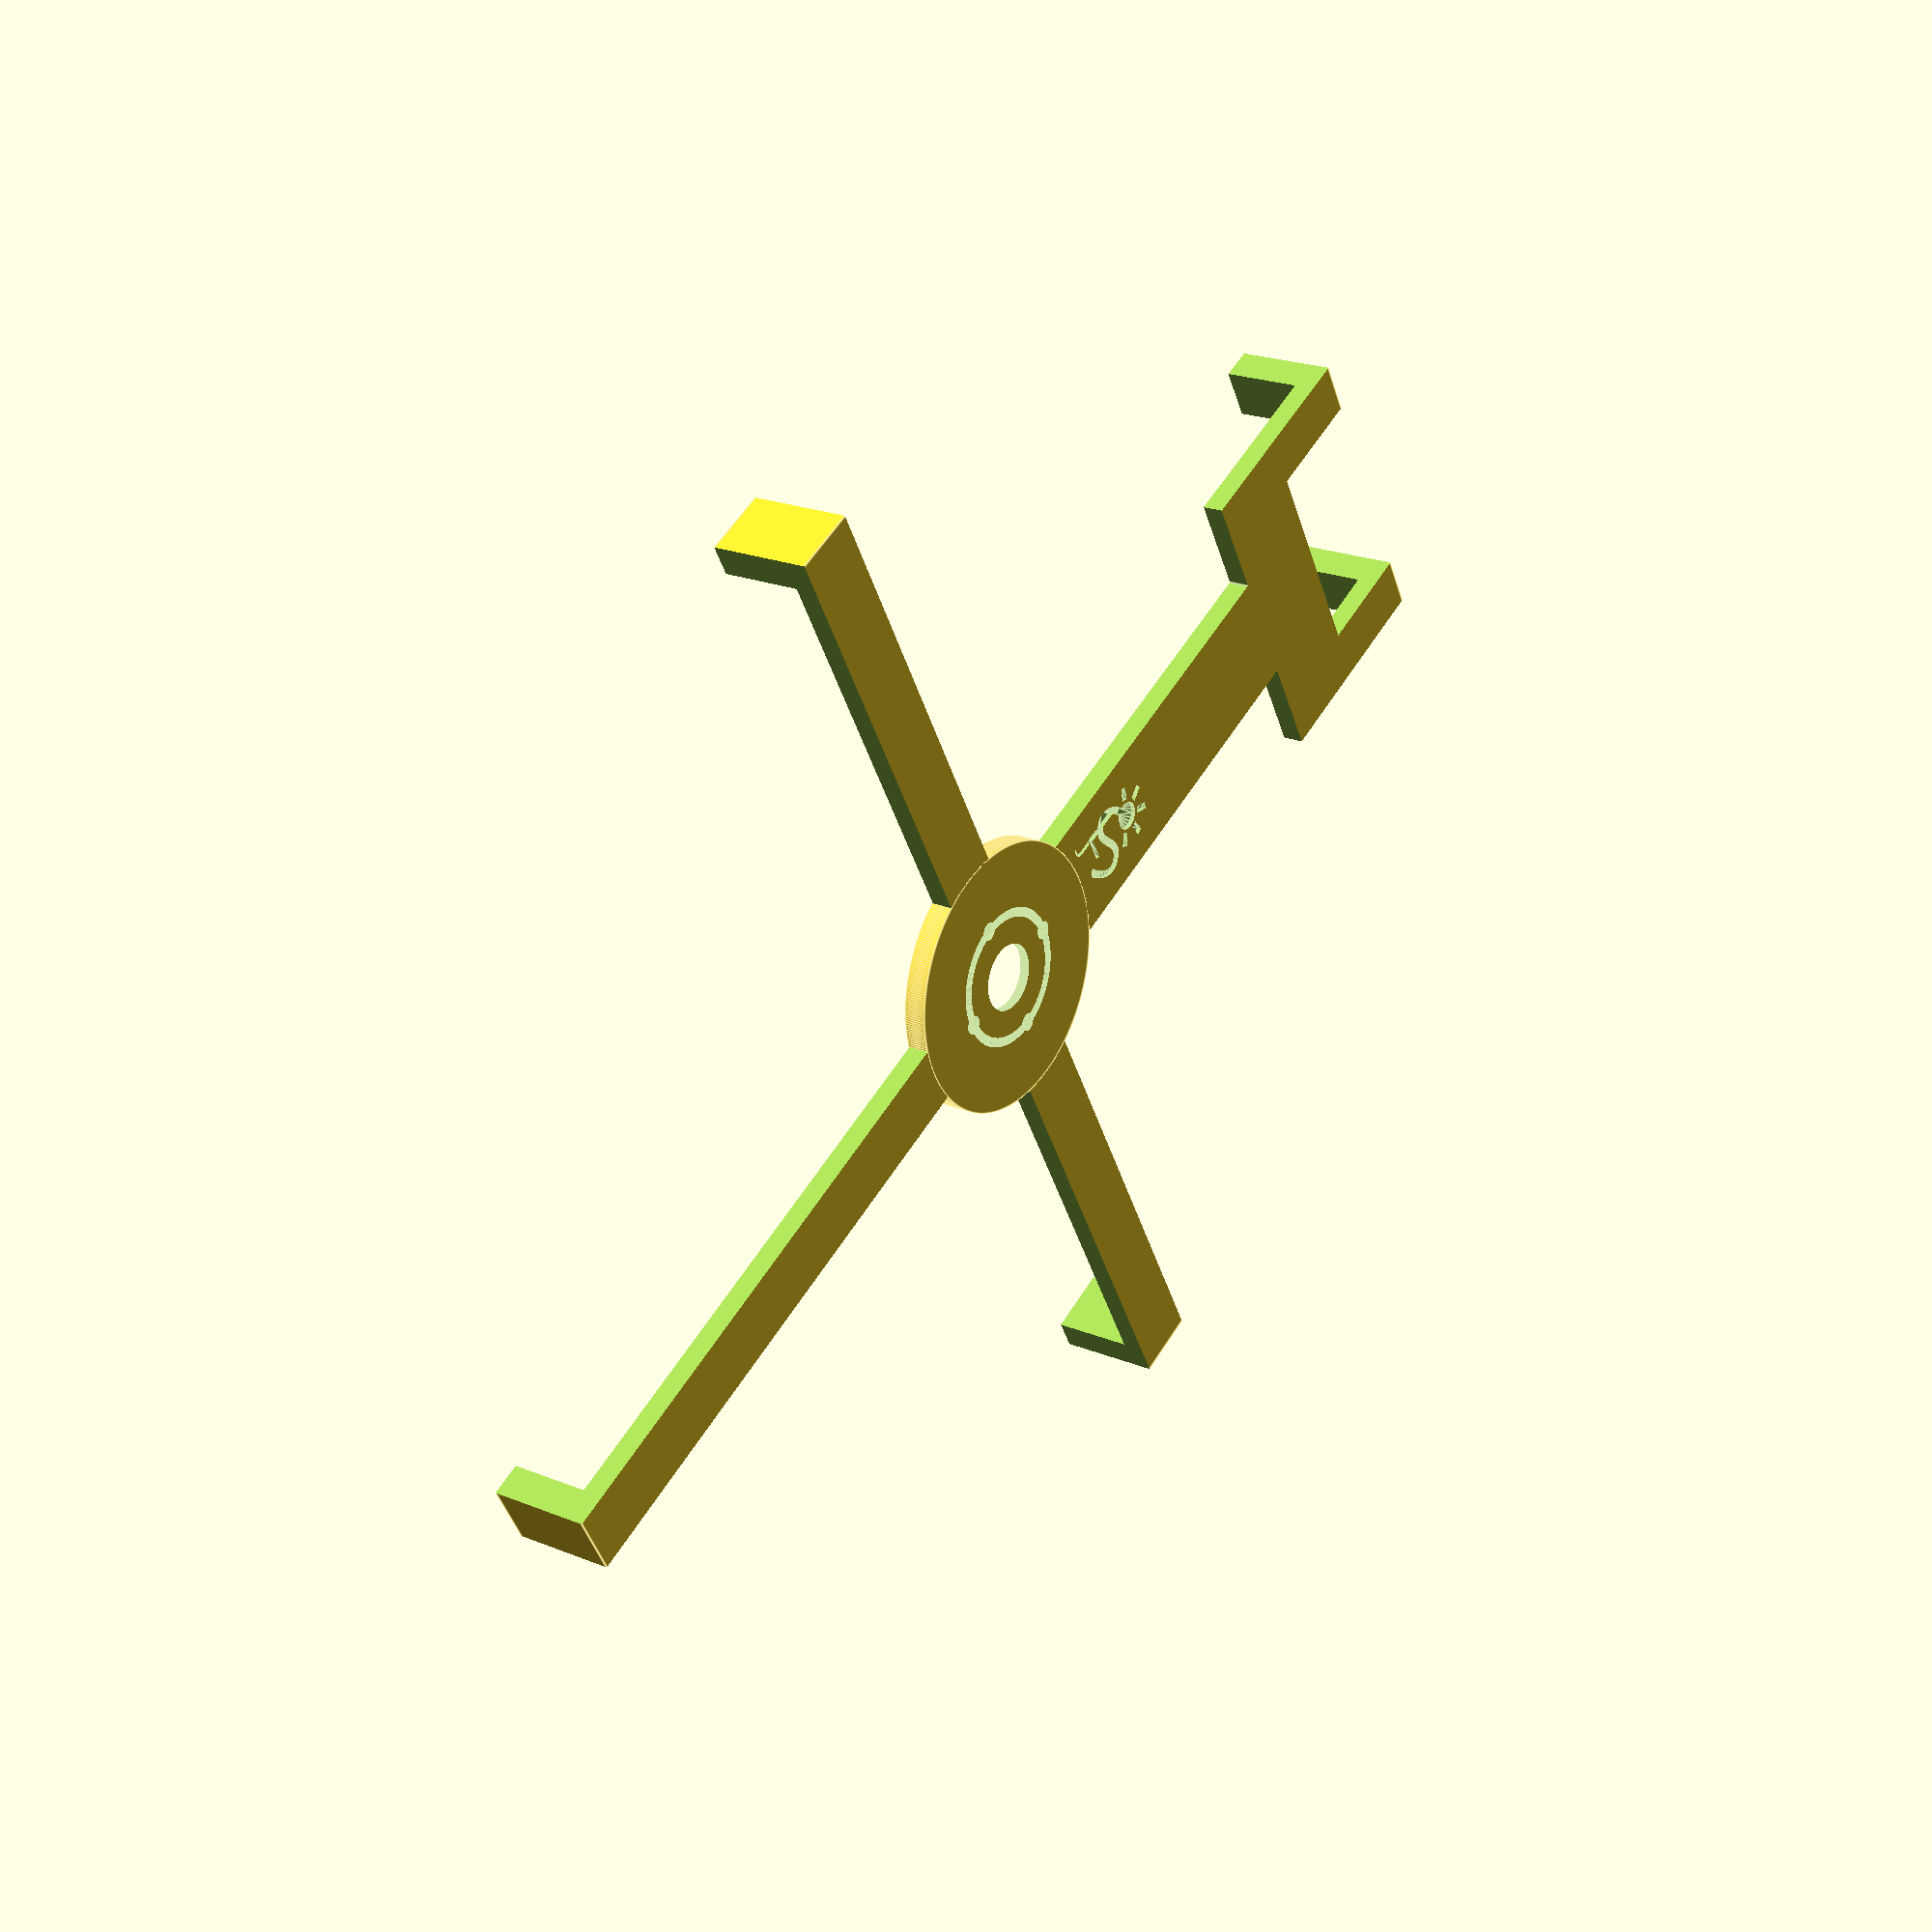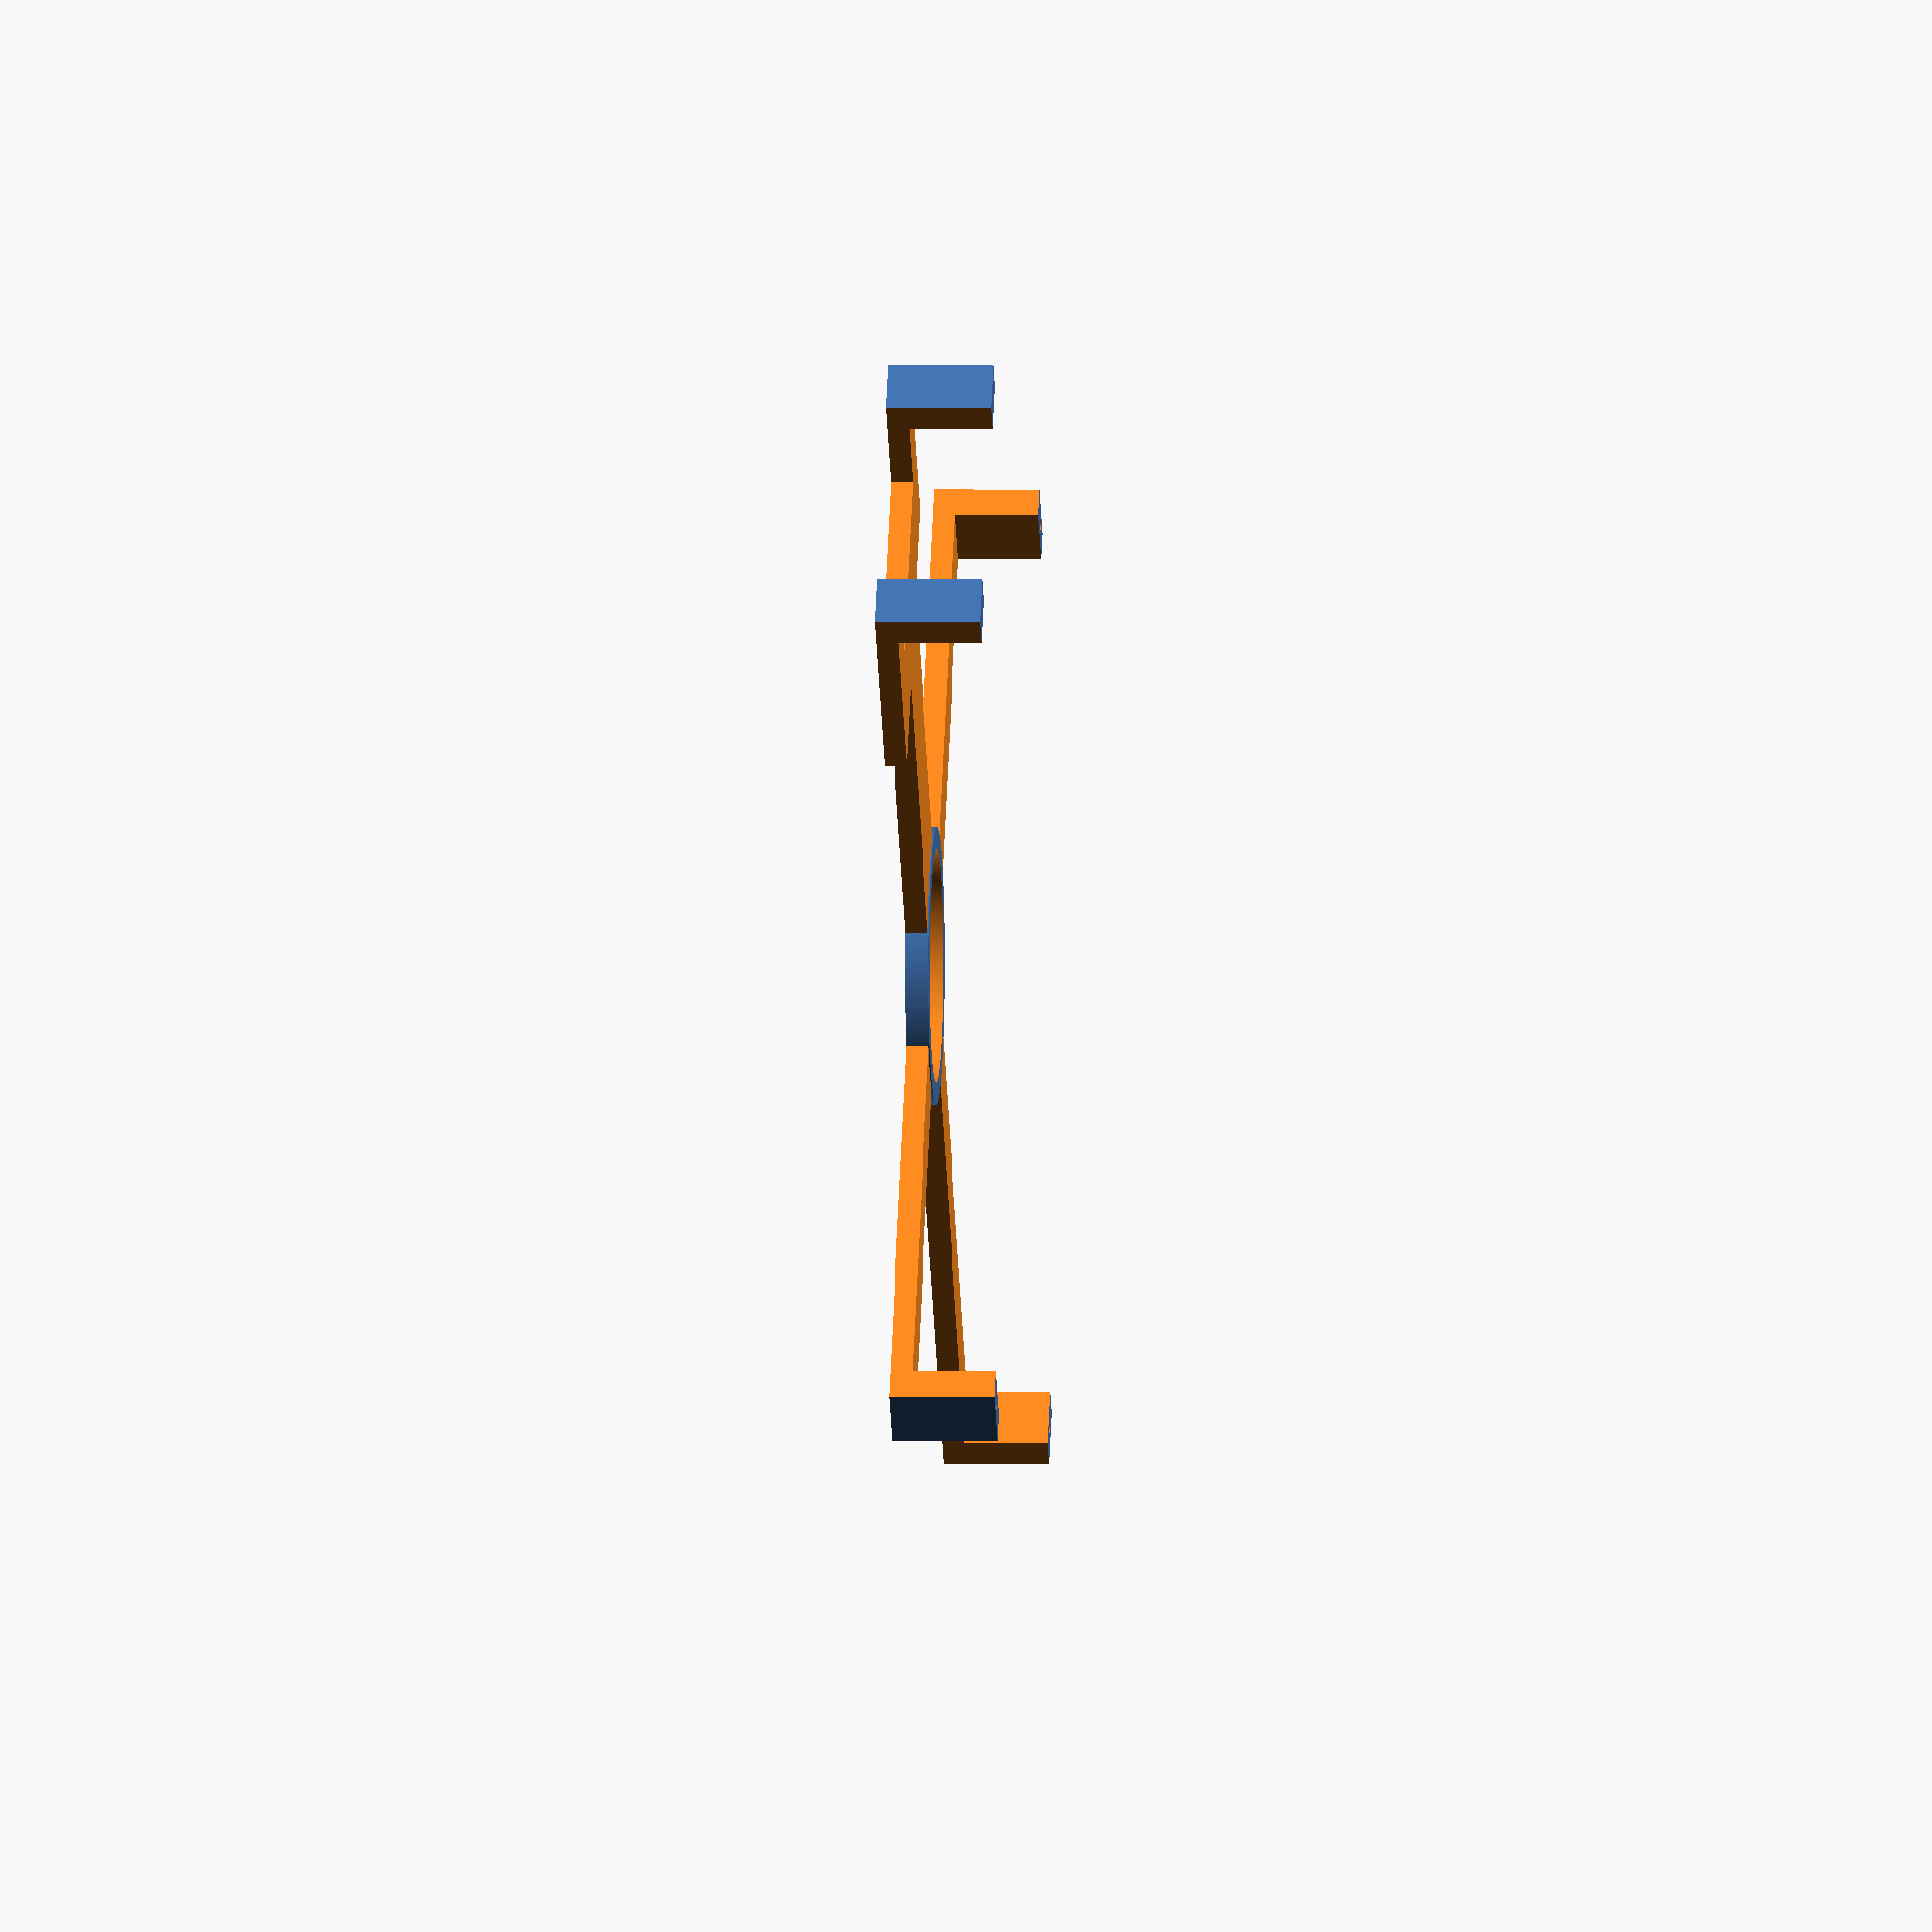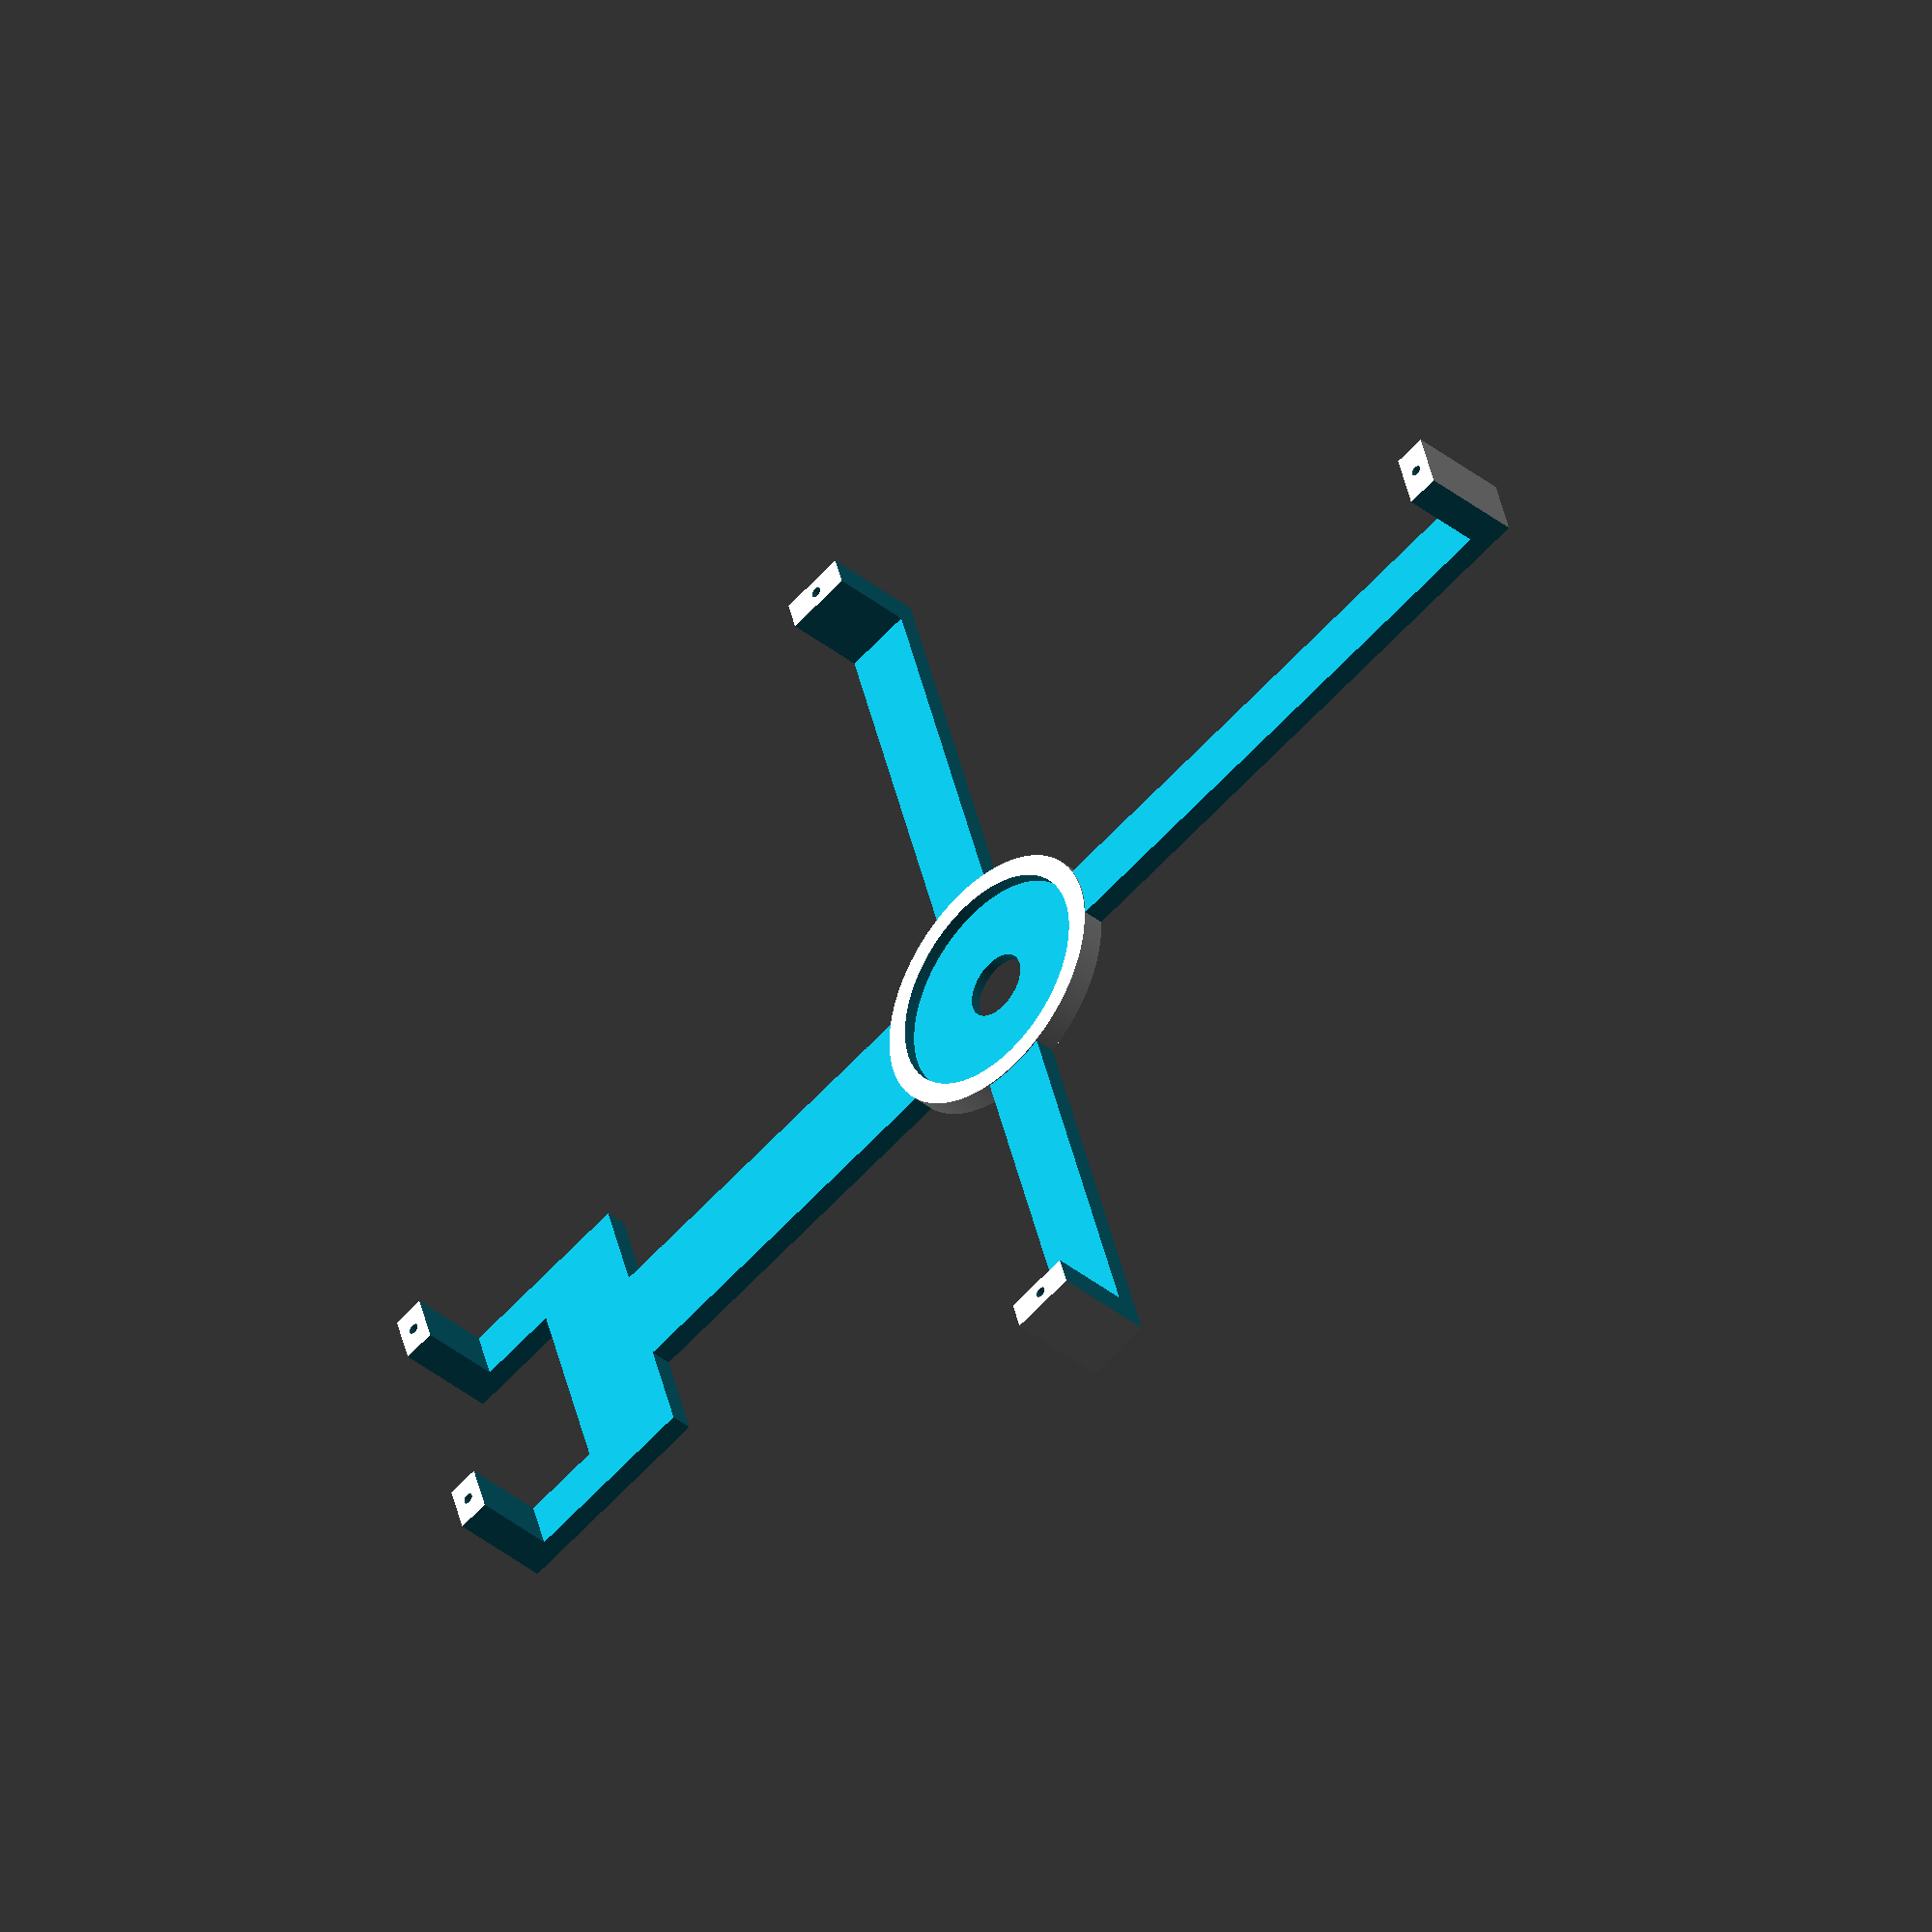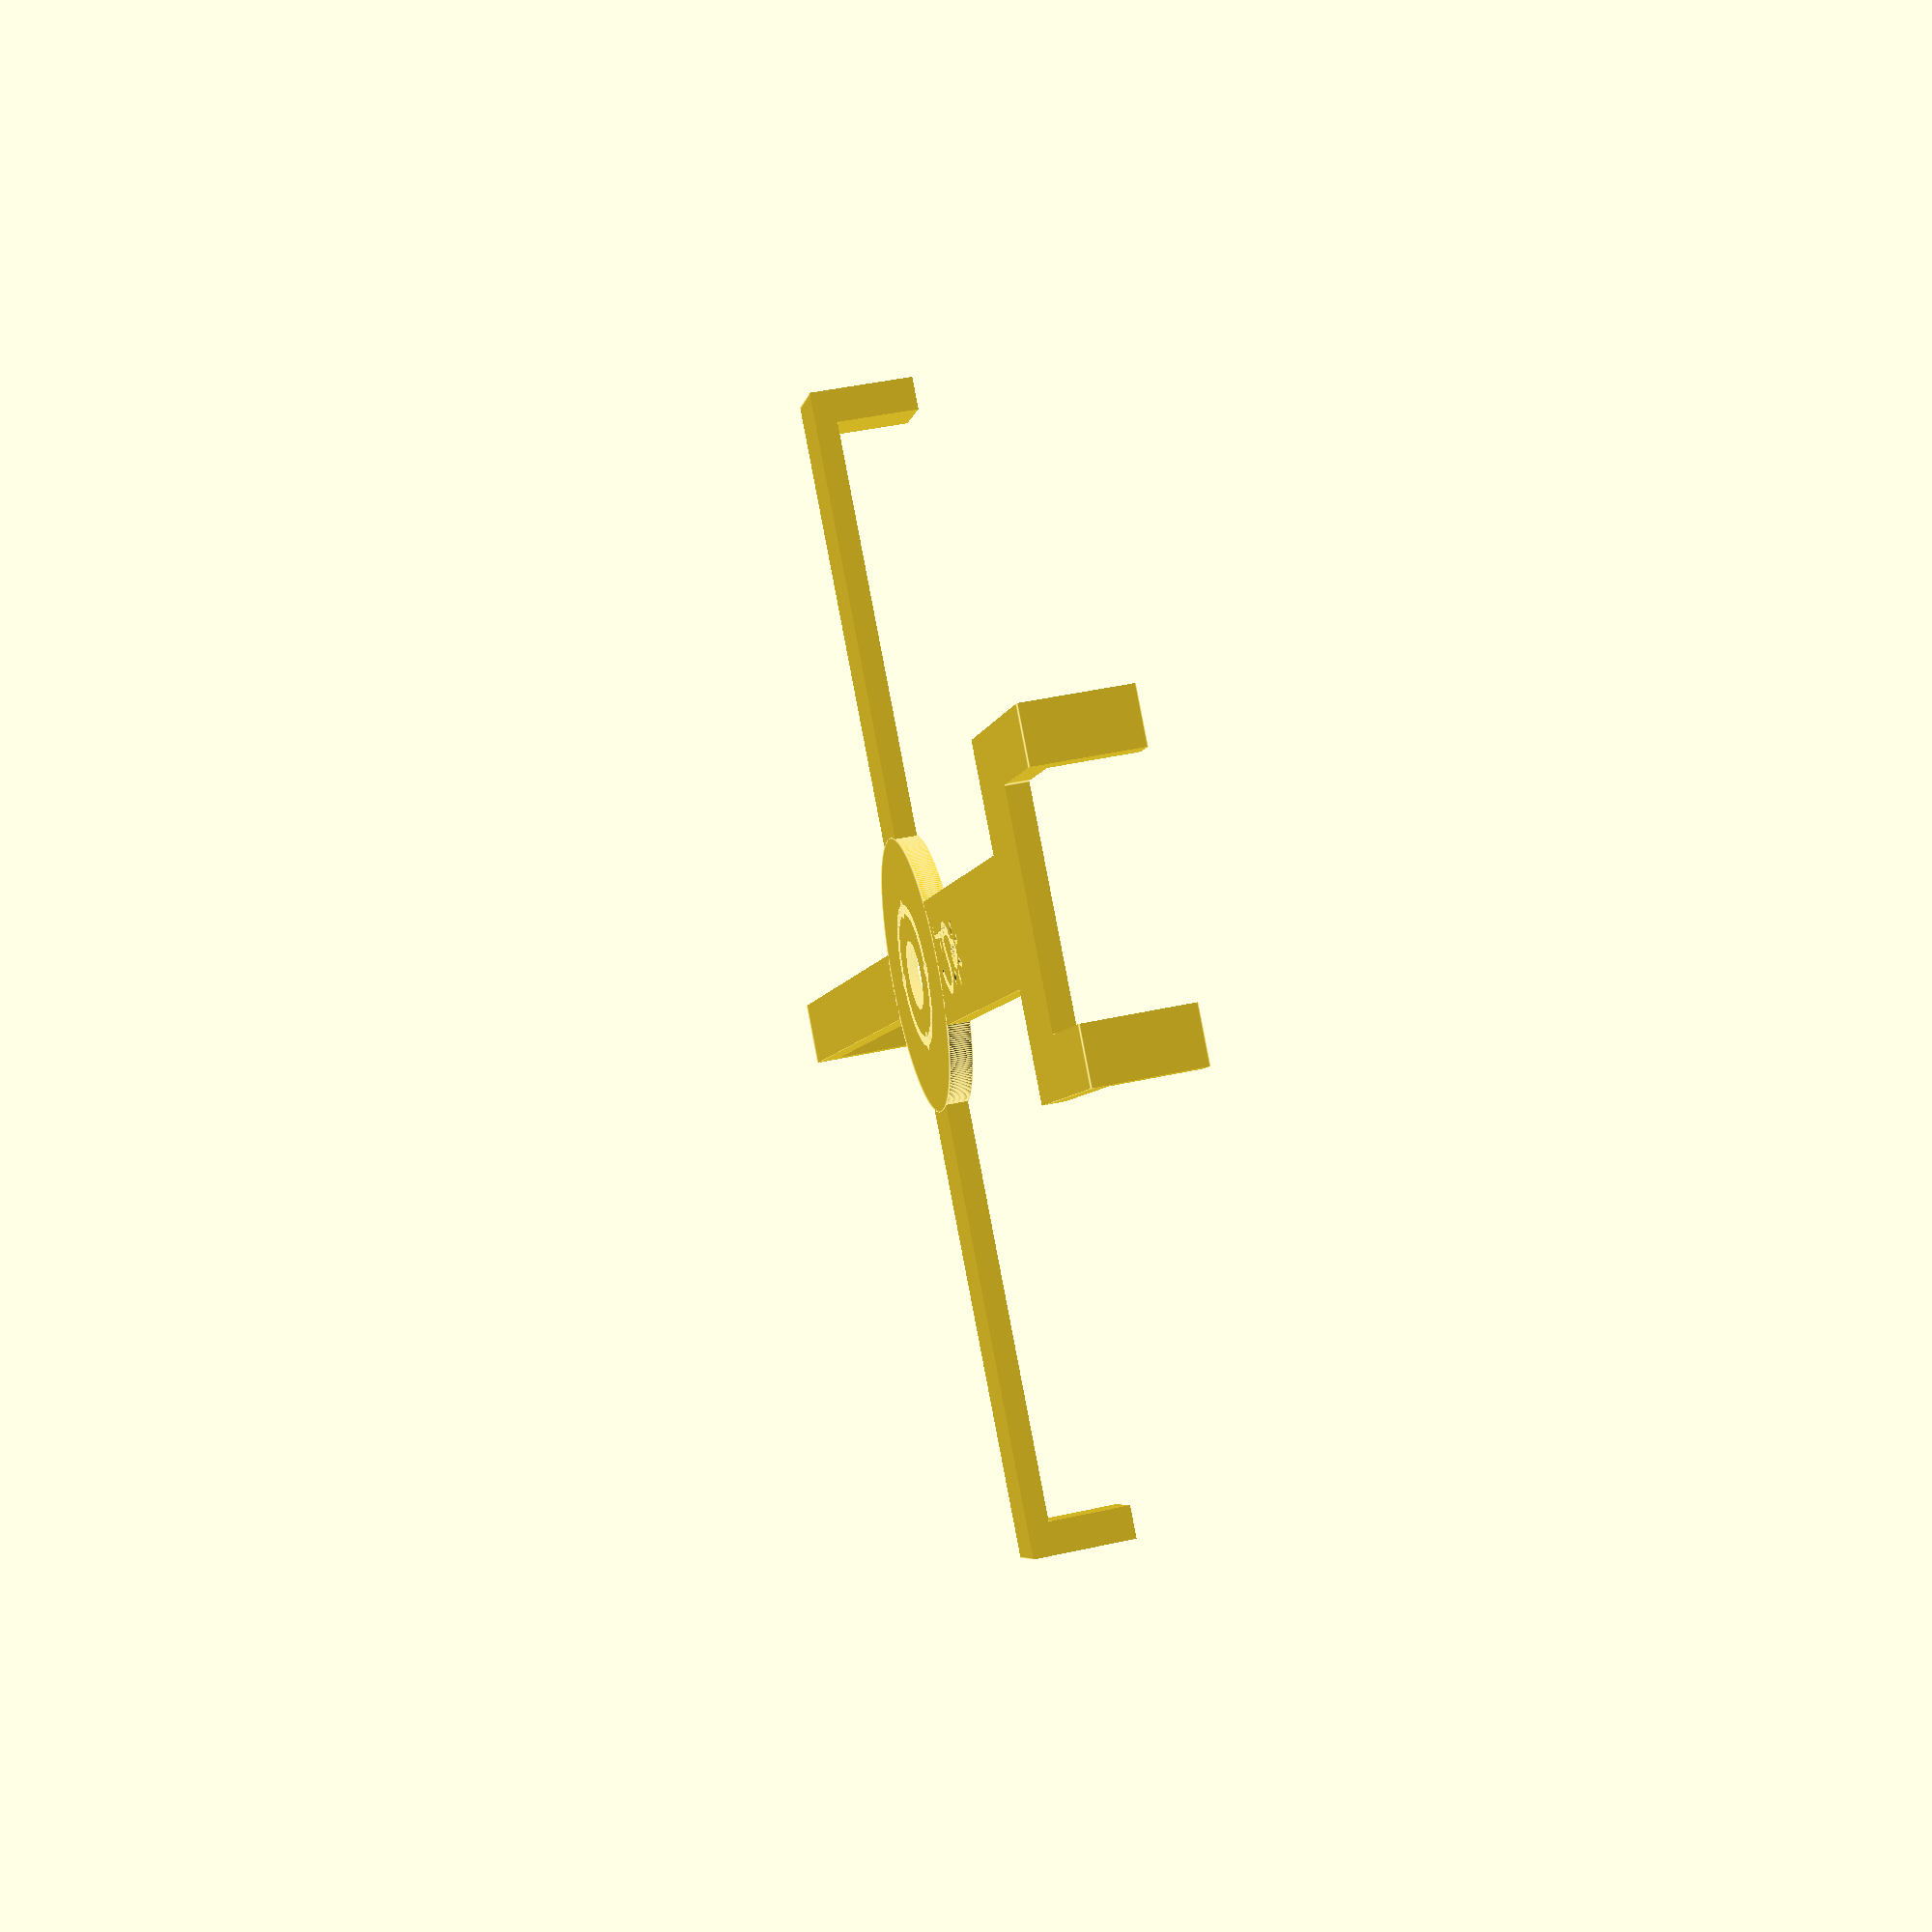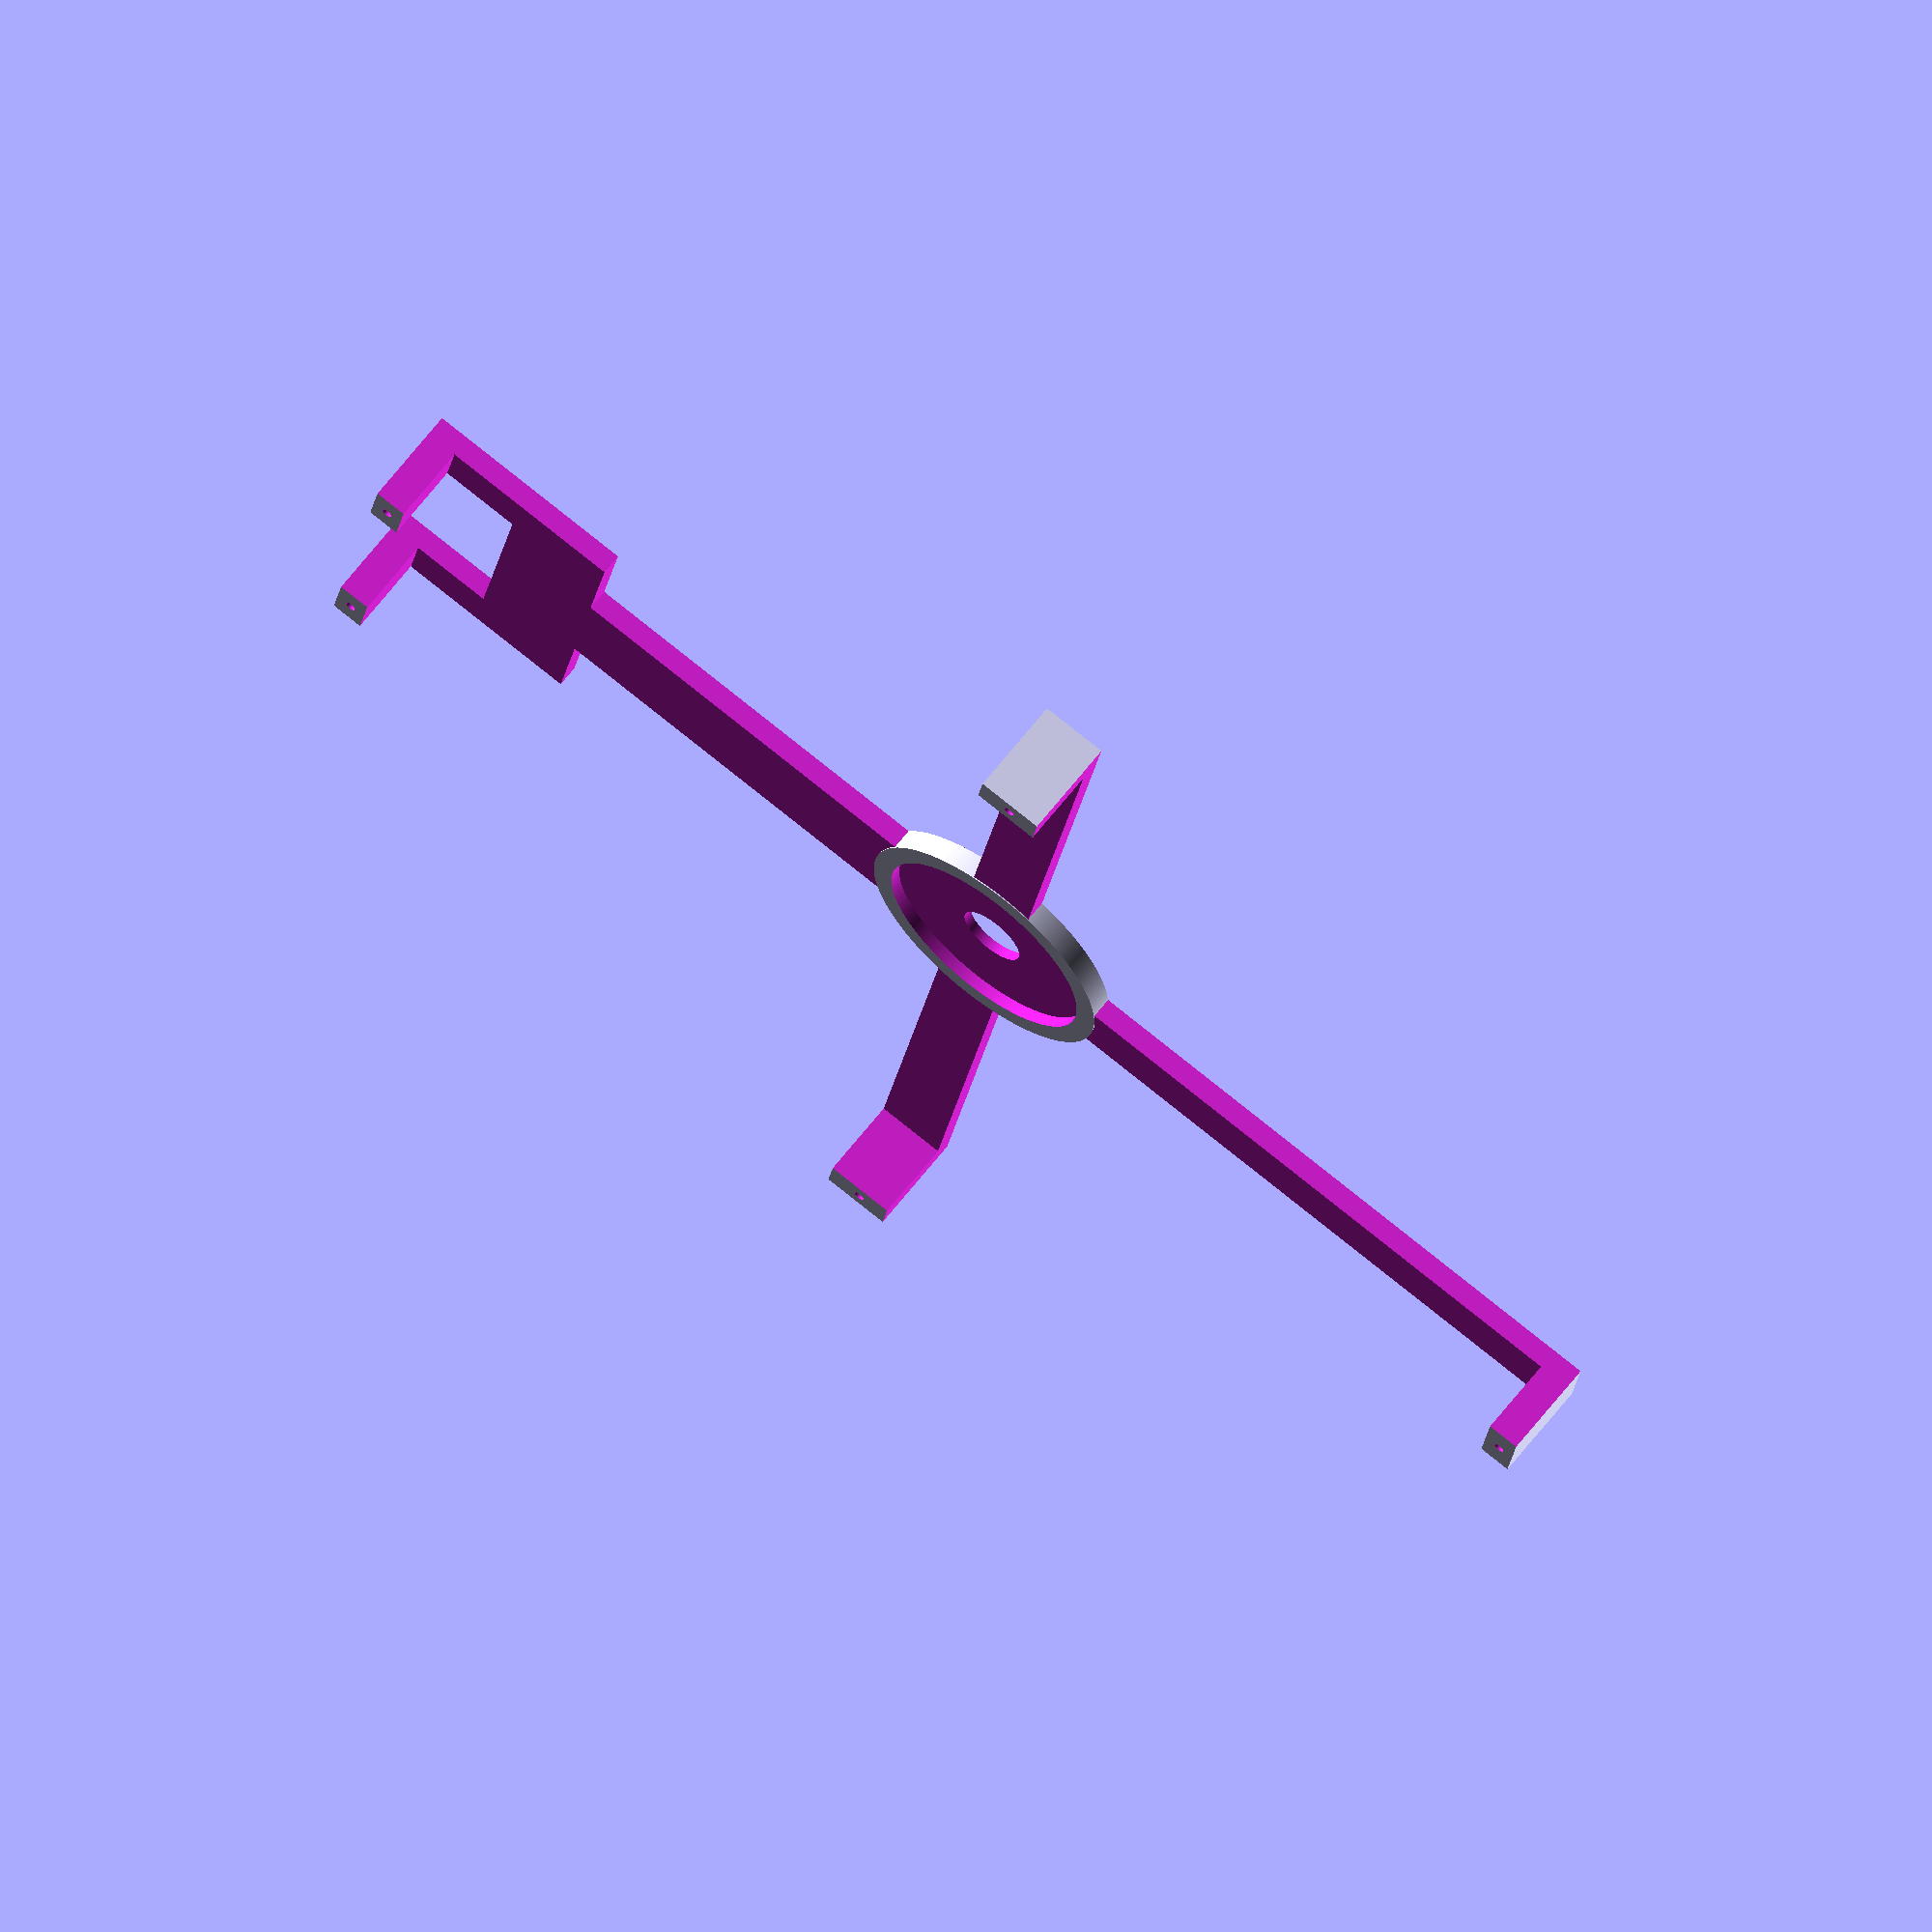
<openscad>
/* [Global] */
// iphone 5 bare 59x124.2x7.8
// iphone5 w thin case 62x126.5x11
// iphone5 w otterbox 69x134.5x16.2
// iphone6 (default) 69.2x140x9.2
// ipad 2 bare 186.6x241.6x8.85
// ipad 2 full cover 254x200x14
// ipadpro 221x305x7.5
// width of the device in mm in portrait orientation (iphone6 bare = 67)
width = 200; // [50:.2:220]
// height of the device in mm (iphone 6 bare=138)
height = 254; // [100:.2:300]
// thickness of device in mm (iphone 6 bare=7)
thickness = 15; // [5:.1:15]

/* [Hidden] */
module MMark() {
//    difference() {
//     translate([-6,-33,0]) cube([12,18,1]);
     rotate([0,0,180]) translate([4.3,19,-.1])  linear_extrude(1,0,.9) scale([-1,1,1]) { 
        translate([5.8,-2.9,0]) rotate([0,0,50]) text("S",10,font="Jim Nightshade"); 
        translate([.2,-2.5,0]) scale([1.2,.8,1]) text("J",4,font="Aldrich");   
        translate([-.3,0,0]) scale([1.2,1,1]) text("L",6,font="Aldrich");
        translate([4.4,8.6,0]) circle(r=2,$fn=20);
        translate([4.4,8.6,0]) for (i = [235:50:460]) {
            rotate([0,0,i]) translate([-.5,2.5,0]) square([1,2]);
        }
        }    
//    }
}      

difference() {
union() {
difference() {
	translate([-(height+12)/2+1.5,-(width+12)/2+3,0]) {
	difference() {
		translate([-1.5,-3,0]) cube([height+12,width+12,thickness+4]);
		translate([4.5,3,4]) cube([height,width,thickness+4]);
	}
	}
	union() {
		translate([-106,106,thickness/2+3]) cube([200,200,thickness+7],center=true);
		translate([-106,-106,thickness/2+3]) cube([200,200,thickness+7],center=true);
		translate([height/4-14,-111,thickness/2+3]) cube([height/2-41,200,thickness+7],center=true);
		translate([height/4-14,111,thickness/2+3]) cube([height/2-41,200,thickness+7],center=true);
		translate([90,-130,thickness/2+3]) cube([140,200,thickness+7],center=true);
		translate([90,130,thickness/2+3]) cube([140,200,thickness+7],center=true);
		translate([height/2+25,0,thickness/2+3]) cube([80,40,thickness+7],center=true);
		translate([0,-width/2-3,2]) cylinder(h=thickness+4,r=1,$fn=180);
		translate([0,width/2+3,2]) cylinder(h=thickness+4,r=1,$fn=180);
		translate([height/2+3,-25,2]) cylinder(h=thickness+4,r=1,$fn=180);
		translate([height/2+3,25,2]) cylinder(h=thickness+4,r=1,$fn=180);
		translate([-height/2-3,0,2]) cylinder(h=thickness+4,r=1,$fn=180);
	}
}
translate([0,0,2.1]) cylinder(h=4.2,r=25,$fn=360,center=true);
}
union() {
	translate([0,0,4]) cylinder(h=4.2,r=21,$fn=360,center=true);
	translate([0,0,0]) cylinder(h=8,r=6.2,$fn=360,center=true);
    translate([0,-12,0]) sphere(r=1.7,$fn=24);
    translate([12,0,0]) sphere(r=1.7,$fn=24);
    translate([0,12,0]) sphere(r=1.7,$fn=24);
    translate([-12,0,0]) sphere(r=1.7,$fn=24);
    translate([0,0,-.2]) rotate_extrude($fn=72) translate([12,0,0]) circle(r=.9,$fn=30);
    translate([6,0,-.1])rotate([0,0,90]) scale([1.3,1.3,1]) MMark();
}
}

</openscad>
<views>
elev=339.1 azim=209.3 roll=126.6 proj=p view=edges
elev=357.8 azim=221.9 roll=273.3 proj=o view=solid
elev=39.8 azim=163.8 roll=45.4 proj=o view=solid
elev=136.5 azim=48.0 roll=284.7 proj=p view=edges
elev=115.6 azim=9.5 roll=142.4 proj=o view=wireframe
</views>
